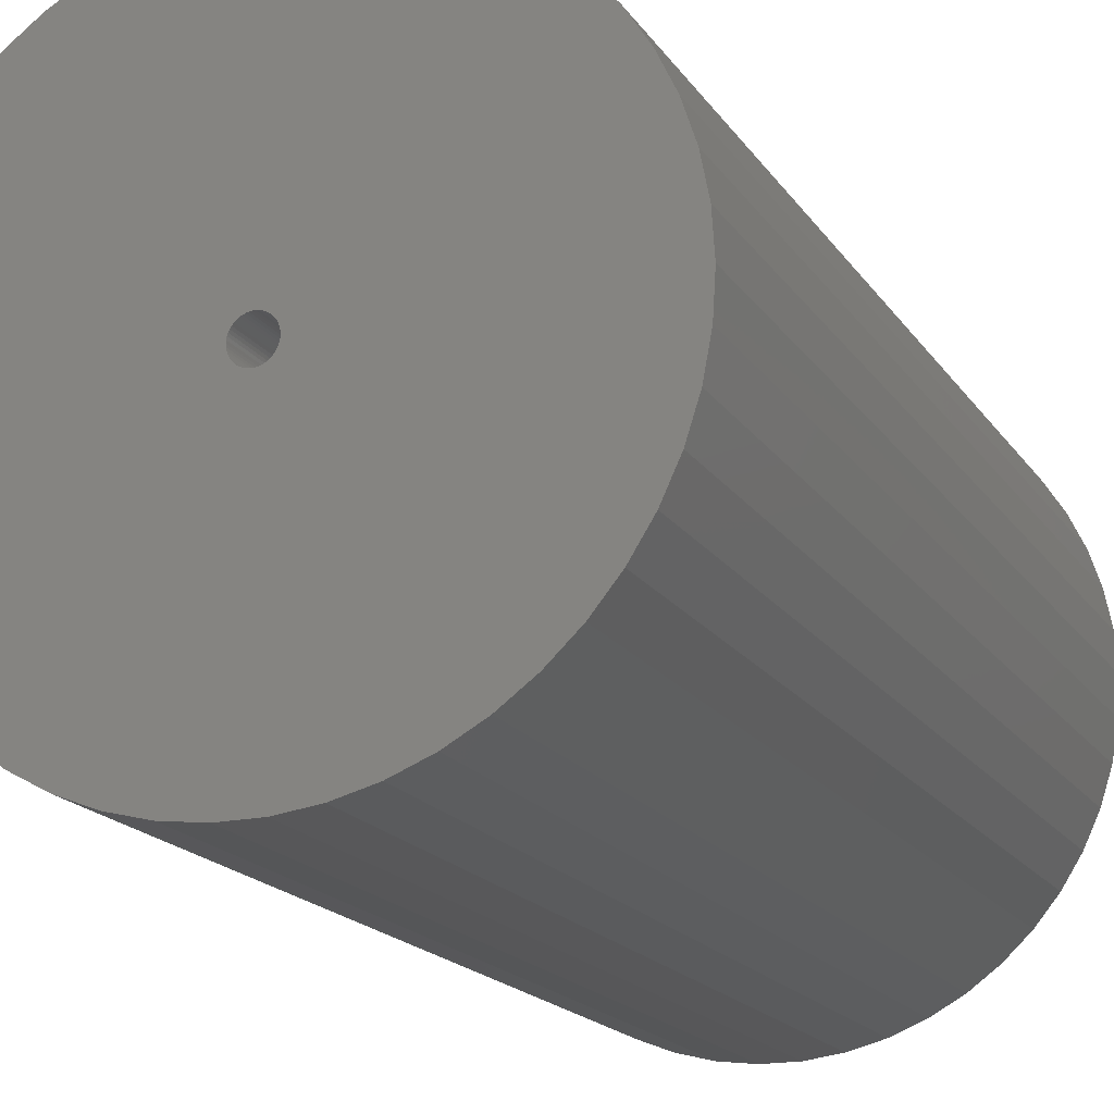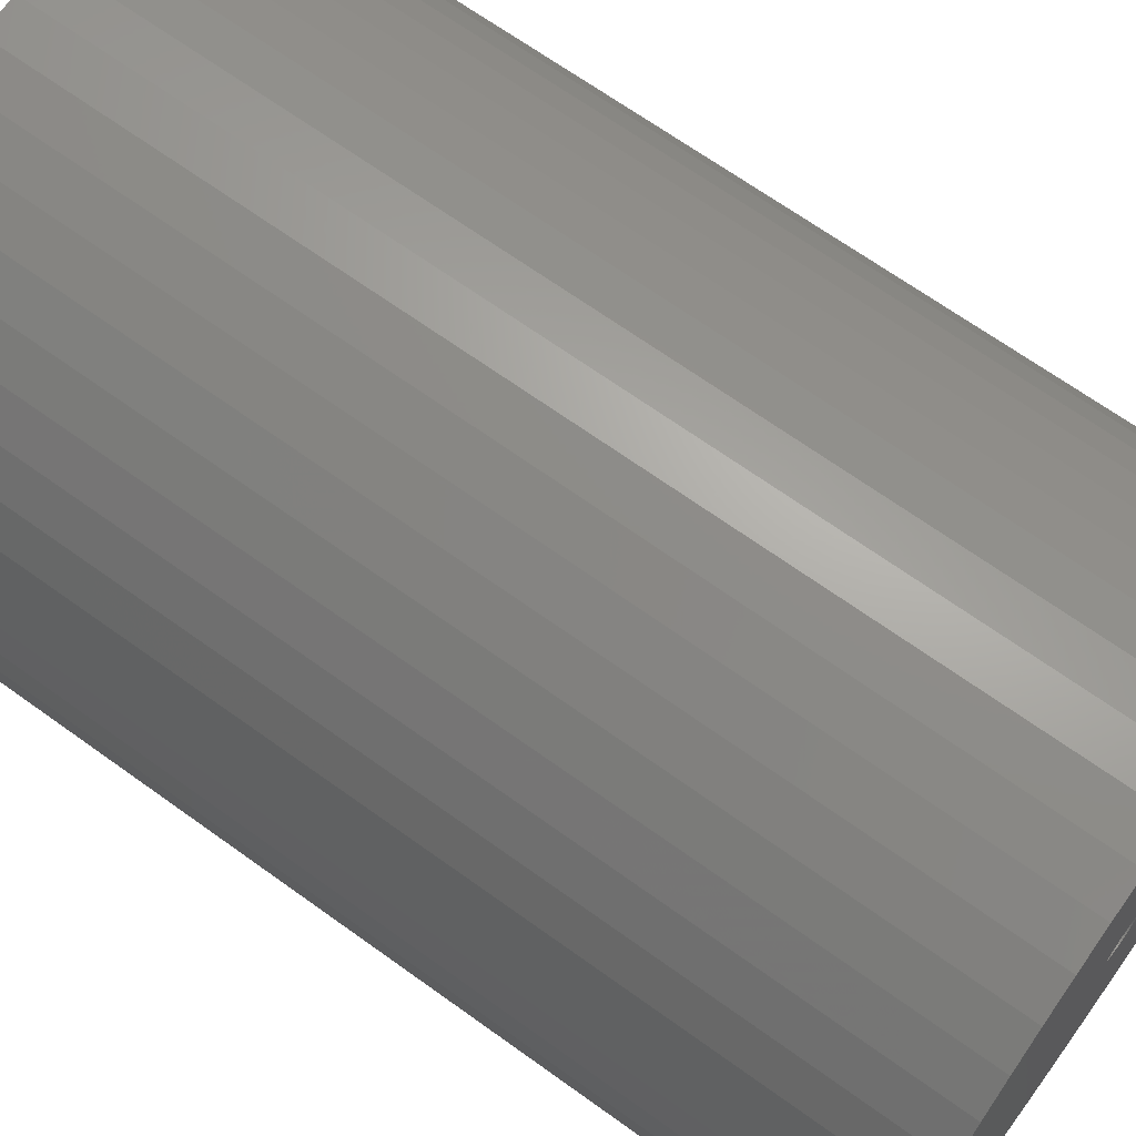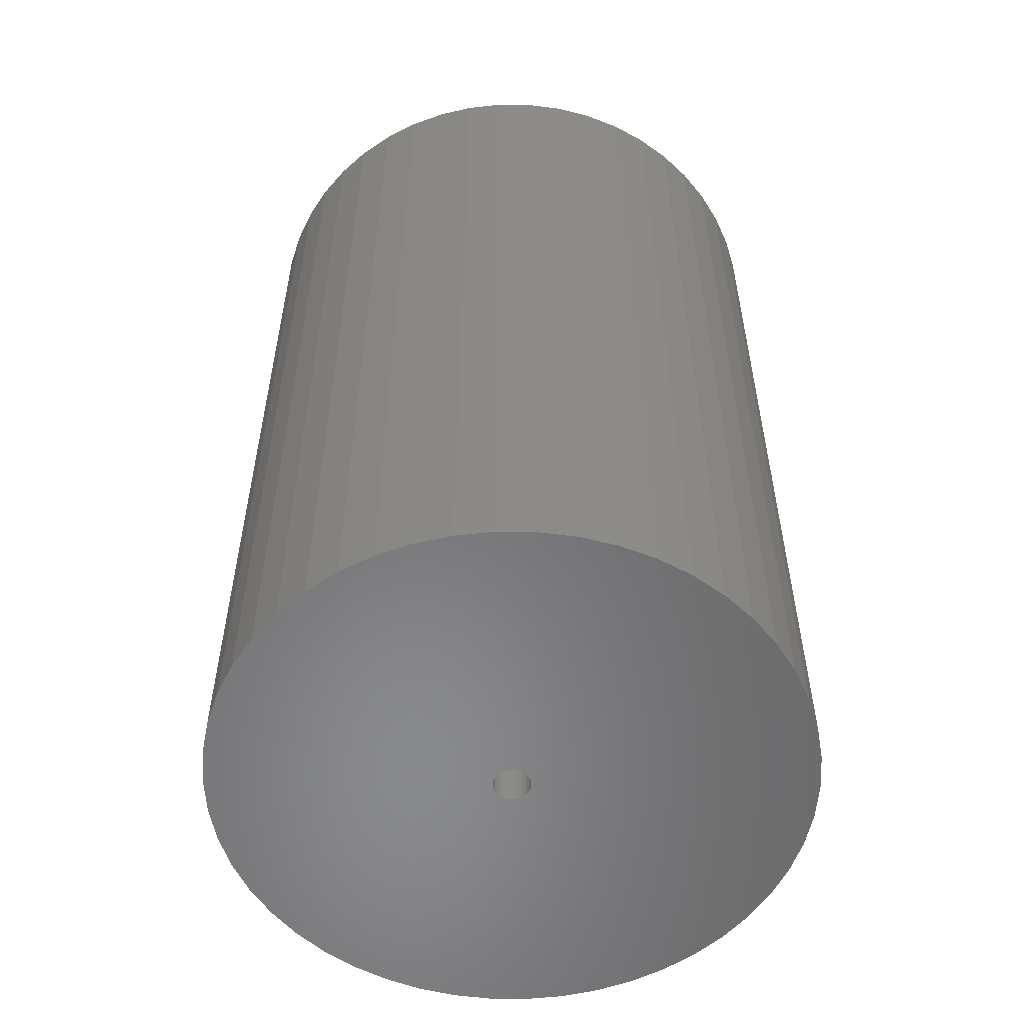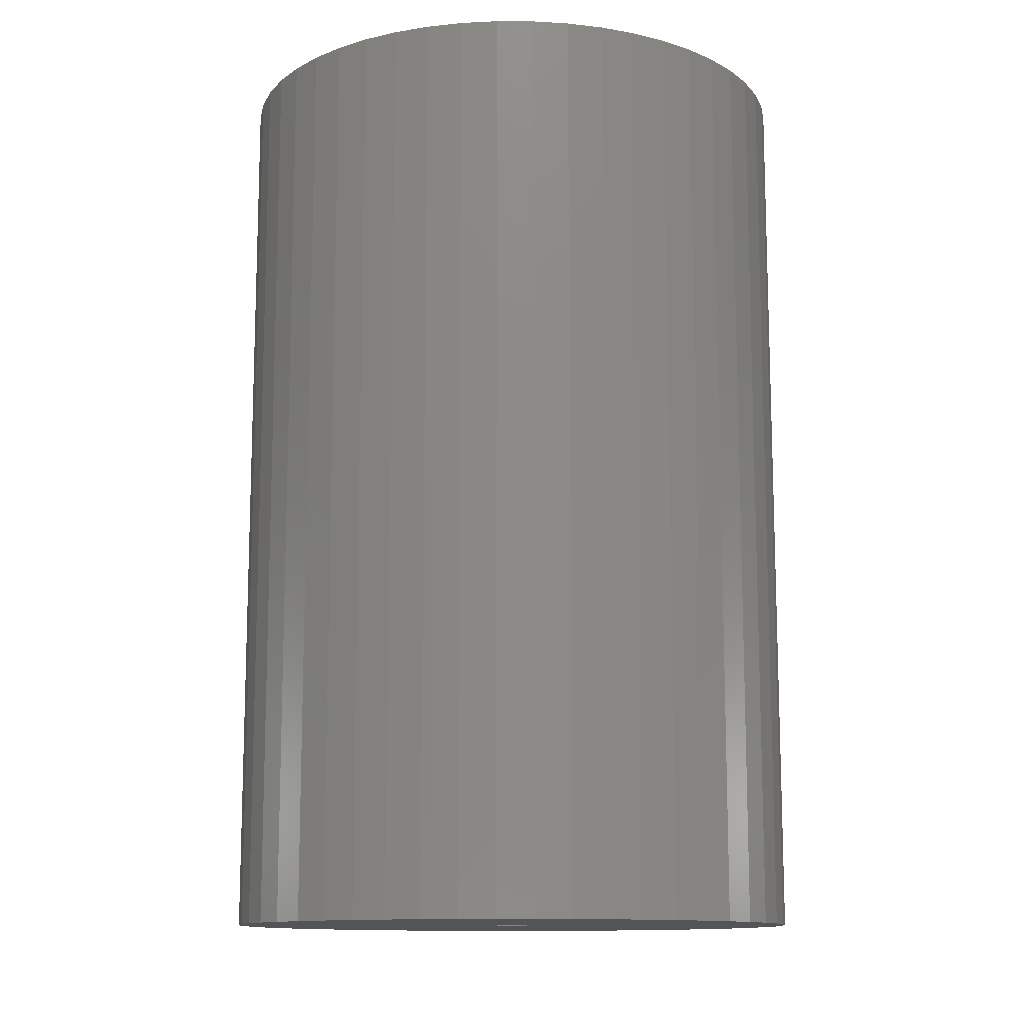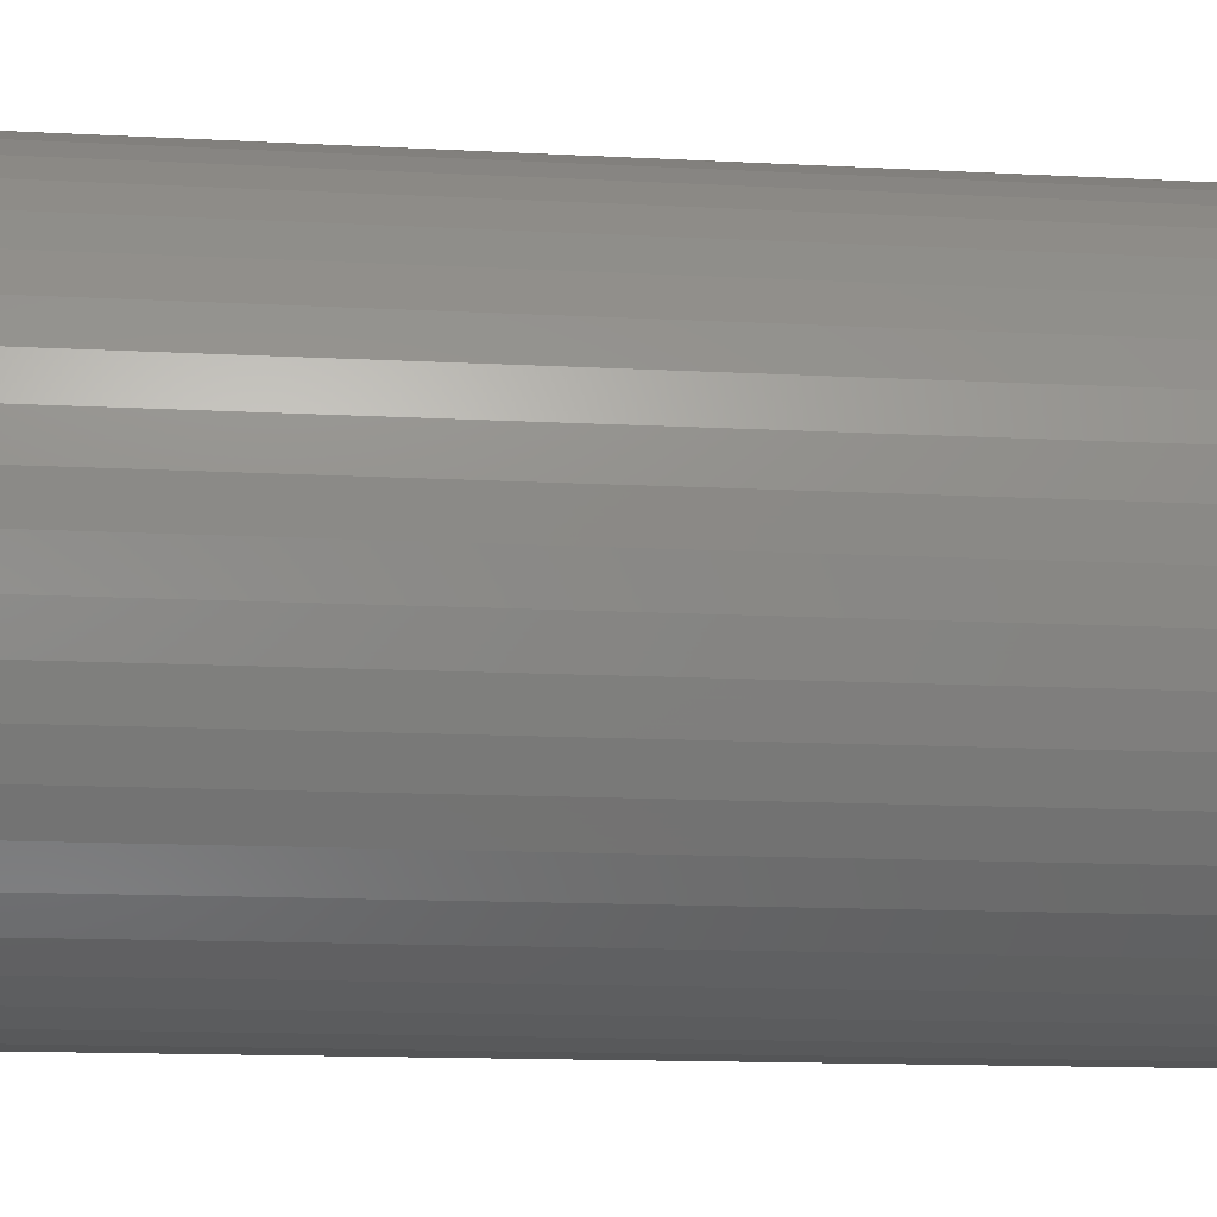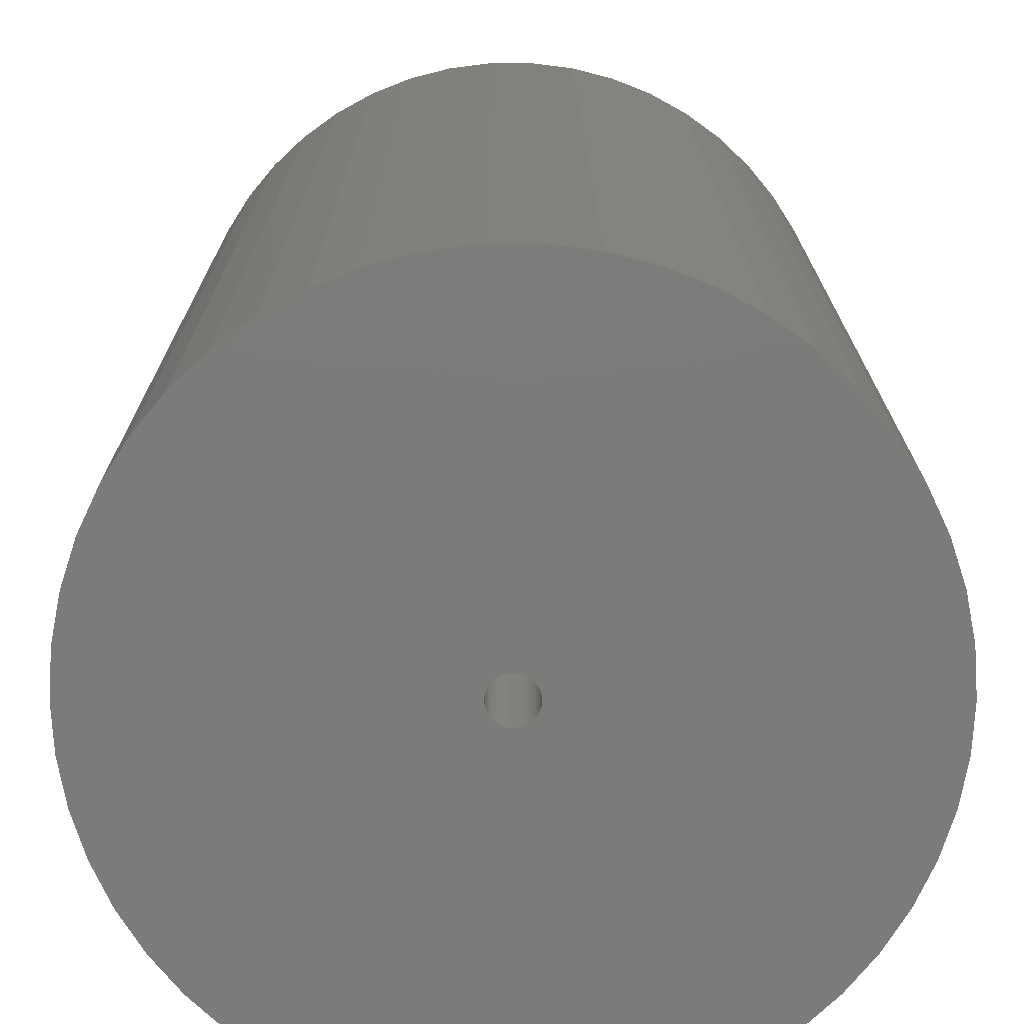
<metadata>
{"format":"stl","ext":"stl","renderer":"f3d","projection":"perspective","resolution":1024,"background":"white","views":[{"elev":-17.9,"azim":-156.8,"up":"+Y"},{"elev":67.3,"azim":-54.1,"up":"+Y"},{"elev":-55.6,"azim":-144.7,"up":"+Z"},{"elev":-12.3,"azim":6.6,"up":"+Z"},{"elev":-14.0,"azim":83.3,"up":"+Y"},{"elev":15.1,"azim":-0.1,"up":"+Y"}]}
</metadata>
<code>
# stl→obj: 200 verts, 400 faces
v 16 0 25
v 15.87 2.005 -25
v 15.87 2.005 25
v 16 0 -25
v -16 0 -25
v -15.87 2.005 25
v -15.87 2.005 -25
v -16 0 25
v 1.005 15.97 -25
v -1.005 15.97 25
v 1.005 15.97 25
v -1.005 15.97 -25
v -1.005 -15.97 -25
v 1.005 -15.97 25
v -1.005 -15.97 25
v 1.005 -15.97 -25
v 11.66 10.95 -25
v 10.2 12.33 25
v 11.66 10.95 25
v 10.2 12.33 -25
v -10.2 12.33 -25
v -11.66 10.95 25
v -10.2 12.33 25
v -11.66 10.95 -25
v -4.944 15.22 -25
v -6.812 14.48 25
v -4.944 15.22 25
v -6.812 14.48 -25
v 14.88 5.89 25
v 14.02 7.708 -25
v 14.02 7.708 25
v 14.88 5.89 -25
v 6.812 14.48 -25
v 4.944 15.22 25
v 6.812 14.48 25
v 4.944 15.22 -25
v 2.998 15.72 25
v 2.998 15.72 -25
v 8.573 13.51 -25
v 8.573 13.51 25
v -14.88 5.89 -25
v -14.02 7.708 25
v -14.02 7.708 -25
v -14.88 5.89 25
v -15.5 3.979 -25
v -15.5 3.979 25
v -2.998 15.72 25
v -2.998 15.72 -25
v 2.998 -15.72 25
v 2.998 -15.72 -25
v 15.5 3.979 25
v 15.5 3.979 -25
v 12.94 9.405 25
v 12.94 9.405 -25
v -12.94 9.405 25
v -12.94 9.405 -25
v 1 0 25
v 0.9921 0.1253 25
v 15.87 -2.005 25
v 0.9686 0.2487 25
v 0.9921 -0.1253 25
v 0.9298 0.3681 25
v 15.5 -3.979 25
v 0.8763 0.4818 25
v 0.9686 -0.2487 25
v 0.809 0.5878 25
v 14.88 -5.89 25
v 0.729 0.6845 25
v 0.9298 -0.3681 25
v 0.6374 0.7705 25
v 14.02 -7.708 25
v 0.5358 0.8443 25
v 0.8763 -0.4818 25
v 0.4258 0.9048 25
v 12.94 -9.405 25
v 0.309 0.9511 25
v 0.809 -0.5878 25
v 0.1874 0.9823 25
v 11.66 -10.95 25
v 0.729 -0.6845 25
v 0.06279 0.998 25
v -0.06279 0.998 25
v -0.1874 0.9823 25
v -0.309 0.9511 25
v -0.4258 0.9048 25
v -0.5358 0.8443 25
v -8.573 13.51 25
v -0.6374 0.7705 25
v -0.729 0.6845 25
v 10.2 -12.33 25
v 0.6374 -0.7705 25
v 8.573 -13.51 25
v 0.5358 -0.8443 25
v 6.812 -14.48 25
v 0.4258 -0.9048 25
v 4.944 -15.22 25
v 0.309 -0.9511 25
v 0.1874 -0.9823 25
v 0.06279 -0.998 25
v -0.06279 -0.998 25
v -0.1874 -0.9823 25
v -2.998 -15.72 25
v -0.309 -0.9511 25
v -4.944 -15.22 25
v -0.4258 -0.9048 25
v -6.812 -14.48 25
v -0.5358 -0.8443 25
v -8.573 -13.51 25
v -0.6374 -0.7705 25
v -10.2 -12.33 25
v -0.729 -0.6845 25
v -11.66 -10.95 25
v -0.809 -0.5878 25
v -12.94 -9.405 25
v -0.8763 -0.4818 25
v -14.02 -7.708 25
v -0.9298 -0.3681 25
v -14.88 -5.89 25
v -0.9686 -0.2487 25
v -15.5 -3.979 25
v -0.9921 -0.1253 25
v -15.87 -2.005 25
v -1 0 25
v -0.809 0.5878 25
v -0.8763 0.4818 25
v -0.9298 0.3681 25
v -0.9686 0.2487 25
v -0.9921 0.1253 25
v -8.573 13.51 -25
v 15.87 -2.005 -25
v 14.88 -5.89 -25
v 14.02 -7.708 -25
v -11.66 -10.95 -25
v -10.2 -12.33 -25
v -14.02 -7.708 -25
v -14.88 -5.89 -25
v -12.94 -9.405 -25
v 1 0 -25
v 0.9921 -0.1253 -25
v 15.5 -3.979 -25
v 0.9686 -0.2487 -25
v 0.9921 0.1253 -25
v 0.9298 -0.3681 -25
v 0.8763 -0.4818 -25
v 12.94 -9.405 -25
v 0.9686 0.2487 -25
v 0.809 -0.5878 -25
v 11.66 -10.95 -25
v 0.729 -0.6845 -25
v 10.2 -12.33 -25
v 0.9298 0.3681 -25
v 0.6374 -0.7705 -25
v 8.573 -13.51 -25
v 0.5358 -0.8443 -25
v 6.812 -14.48 -25
v 0.8763 0.4818 -25
v 0.4258 -0.9048 -25
v 4.944 -15.22 -25
v 0.309 -0.9511 -25
v 0.809 0.5878 -25
v 0.1874 -0.9823 -25
v 0.729 0.6845 -25
v 0.06279 -0.998 -25
v -0.06279 -0.998 -25
v -0.1874 -0.9823 -25
v -2.998 -15.72 -25
v -0.309 -0.9511 -25
v -4.944 -15.22 -25
v -0.4258 -0.9048 -25
v -6.812 -14.48 -25
v -0.5358 -0.8443 -25
v -8.573 -13.51 -25
v -0.6374 -0.7705 -25
v -0.729 -0.6845 -25
v 0.6374 0.7705 -25
v 0.5358 0.8443 -25
v 0.4258 0.9048 -25
v 0.309 0.9511 -25
v 0.1874 0.9823 -25
v 0.06279 0.998 -25
v -0.06279 0.998 -25
v -0.1874 0.9823 -25
v -0.309 0.9511 -25
v -0.4258 0.9048 -25
v -0.5358 0.8443 -25
v -0.6374 0.7705 -25
v -0.729 0.6845 -25
v -0.809 0.5878 -25
v -0.8763 0.4818 -25
v -0.9298 0.3681 -25
v -0.9686 0.2487 -25
v -0.9921 0.1253 -25
v -1 0 -25
v -0.809 -0.5878 -25
v -0.8763 -0.4818 -25
v -0.9298 -0.3681 -25
v -0.9686 -0.2487 -25
v -15.5 -3.979 -25
v -0.9921 -0.1253 -25
v -15.87 -2.005 -25
f 1 2 3
f 2 1 4
f 5 6 7
f 6 5 8
f 9 10 11
f 10 9 12
f 13 14 15
f 14 13 16
f 17 18 19
f 18 17 20
f 21 22 23
f 22 21 24
f 25 26 27
f 26 25 28
f 29 30 31
f 30 29 32
f 33 34 35
f 34 33 36
f 36 37 34
f 37 36 38
f 39 35 40
f 35 39 33
f 41 42 43
f 42 41 44
f 45 44 41
f 44 45 46
f 12 47 10
f 47 12 48
f 16 49 14
f 49 16 50
f 51 32 29
f 32 51 52
f 3 52 51
f 52 3 2
f 53 17 19
f 17 53 54
f 31 54 53
f 54 31 30
f 38 11 37
f 11 38 9
f 20 40 18
f 40 20 39
f 43 55 56
f 55 43 42
f 56 22 24
f 22 56 55
f 7 46 45
f 46 7 6
f 57 1 3
f 58 3 51
f 1 57 59
f 60 51 29
f 61 59 57
f 62 29 31
f 59 61 63
f 64 31 53
f 65 63 61
f 66 53 19
f 63 65 67
f 68 19 18
f 69 67 65
f 70 18 40
f 67 69 71
f 72 40 35
f 73 71 69
f 74 35 34
f 71 73 75
f 76 34 37
f 77 75 73
f 78 37 11
f 75 77 79
f 80 79 77
f 3 58 57
f 51 60 58
f 29 62 60
f 31 64 62
f 53 66 64
f 19 68 66
f 18 70 68
f 40 72 70
f 35 74 72
f 34 76 74
f 37 78 76
f 11 81 78
f 11 82 81
f 10 82 11
f 82 10 83
f 47 83 10
f 83 47 84
f 27 84 47
f 84 27 85
f 26 85 27
f 85 26 86
f 87 86 26
f 86 87 88
f 23 88 87
f 22 89 23
f 88 23 89
f 79 80 90
f 91 90 80
f 90 91 92
f 93 92 91
f 92 93 94
f 95 94 93
f 94 95 96
f 97 96 95
f 96 97 49
f 98 49 97
f 49 98 14
f 99 14 98
f 100 14 99
f 15 100 101
f 102 101 103
f 104 103 105
f 106 105 107
f 108 107 109
f 110 109 111
f 112 111 113
f 114 113 115
f 116 115 117
f 118 117 119
f 120 119 121
f 100 15 14
f 122 121 123
f 89 22 124
f 55 124 22
f 101 102 15
f 124 55 125
f 103 104 102
f 42 125 55
f 105 106 104
f 125 42 126
f 107 108 106
f 44 126 42
f 109 110 108
f 126 44 127
f 111 112 110
f 46 127 44
f 113 114 112
f 127 46 128
f 115 116 114
f 6 128 46
f 117 118 116
f 128 6 123
f 119 120 118
f 8 123 6
f 121 122 120
f 123 8 122
f 28 87 26
f 87 28 129
f 129 23 87
f 23 129 21
f 48 27 47
f 27 48 25
f 59 4 1
f 4 59 130
f 71 131 67
f 131 71 132
f 133 110 112
f 110 133 134
f 135 118 136
f 118 135 116
f 137 116 135
f 116 137 114
f 138 4 130
f 139 130 140
f 4 138 2
f 141 140 131
f 142 2 138
f 143 131 132
f 2 142 52
f 144 132 145
f 146 52 142
f 147 145 148
f 52 146 32
f 149 148 150
f 151 32 146
f 152 150 153
f 32 151 30
f 154 153 155
f 156 30 151
f 157 155 158
f 30 156 54
f 159 158 50
f 160 54 156
f 161 50 16
f 54 160 17
f 162 17 160
f 130 139 138
f 140 141 139
f 131 143 141
f 132 144 143
f 145 147 144
f 148 149 147
f 150 152 149
f 153 154 152
f 155 157 154
f 158 159 157
f 50 161 159
f 16 163 161
f 16 164 163
f 13 164 16
f 164 13 165
f 166 165 13
f 165 166 167
f 168 167 166
f 167 168 169
f 170 169 168
f 169 170 171
f 172 171 170
f 171 172 173
f 134 173 172
f 133 174 134
f 173 134 174
f 17 162 20
f 175 20 162
f 20 175 39
f 176 39 175
f 39 176 33
f 177 33 176
f 33 177 36
f 178 36 177
f 36 178 38
f 179 38 178
f 38 179 9
f 180 9 179
f 181 9 180
f 12 181 182
f 48 182 183
f 25 183 184
f 28 184 185
f 129 185 186
f 21 186 187
f 24 187 188
f 56 188 189
f 43 189 190
f 41 190 191
f 45 191 192
f 181 12 9
f 7 192 193
f 174 133 194
f 137 194 133
f 182 48 12
f 194 137 195
f 183 25 48
f 135 195 137
f 184 28 25
f 195 135 196
f 185 129 28
f 136 196 135
f 186 21 129
f 196 136 197
f 187 24 21
f 198 197 136
f 188 56 24
f 197 198 199
f 189 43 56
f 200 199 198
f 190 41 43
f 199 200 193
f 191 45 41
f 5 193 200
f 192 7 45
f 193 5 7
f 155 92 94
f 92 155 153
f 67 140 63
f 140 67 131
f 133 114 137
f 114 133 112
f 136 120 198
f 120 136 118
f 150 79 90
f 79 150 148
f 158 94 96
f 94 158 155
f 50 96 49
f 96 50 158
f 63 130 59
f 130 63 140
f 75 132 71
f 132 75 145
f 79 145 75
f 145 79 148
f 166 15 102
f 15 166 13
f 168 102 104
f 102 168 166
f 198 122 200
f 122 198 120
f 200 8 5
f 8 200 122
f 153 90 92
f 90 153 150
f 170 104 106
f 104 170 168
f 172 106 108
f 106 172 170
f 134 108 110
f 108 134 172
f 138 58 142
f 58 138 57
f 123 192 128
f 192 123 193
f 181 81 82
f 81 181 180
f 163 100 99
f 100 163 164
f 149 91 80
f 91 149 152
f 175 68 70
f 68 175 162
f 187 88 89
f 88 187 186
f 184 84 85
f 84 184 183
f 151 64 156
f 64 151 62
f 142 60 146
f 60 142 58
f 178 74 76
f 74 178 177
f 176 70 72
f 70 176 175
f 126 189 125
f 189 126 190
f 127 190 126
f 190 127 191
f 185 85 86
f 85 185 184
f 183 83 84
f 83 183 182
f 161 99 98
f 99 161 163
f 146 62 151
f 62 146 60
f 160 68 162
f 68 160 66
f 156 66 160
f 66 156 64
f 179 76 78
f 76 179 178
f 180 78 81
f 78 180 179
f 177 72 74
f 72 177 176
f 125 188 124
f 188 125 189
f 124 187 89
f 187 124 188
f 128 191 127
f 191 128 192
f 186 86 88
f 86 186 185
f 182 82 83
f 82 182 181
f 141 61 139
f 61 141 65
f 115 196 117
f 196 115 195
f 113 195 115
f 195 113 194
f 154 95 93
f 95 154 157
f 149 77 147
f 77 149 80
f 144 69 143
f 69 144 73
f 139 57 138
f 57 139 61
f 111 194 113
f 194 111 174
f 117 197 119
f 197 117 196
f 121 193 123
f 193 121 199
f 152 93 91
f 93 152 154
f 157 97 95
f 97 157 159
f 159 98 97
f 98 159 161
f 147 73 144
f 73 147 77
f 143 65 141
f 65 143 69
f 164 101 100
f 101 164 165
f 167 105 103
f 105 167 169
f 165 103 101
f 103 165 167
f 119 199 121
f 199 119 197
f 169 107 105
f 107 169 171
f 171 109 107
f 109 171 173
f 173 111 109
f 111 173 174

</code>
